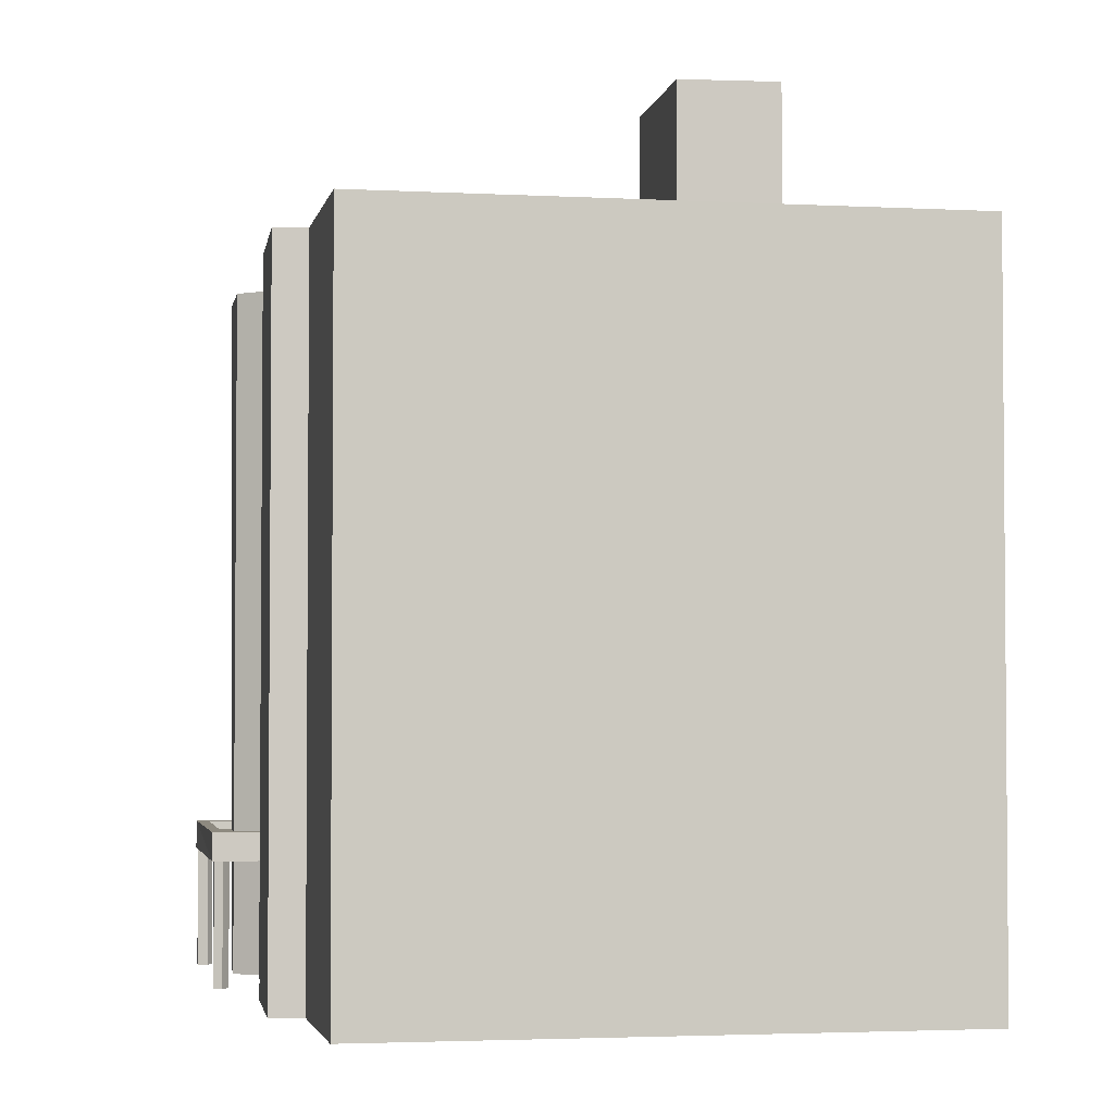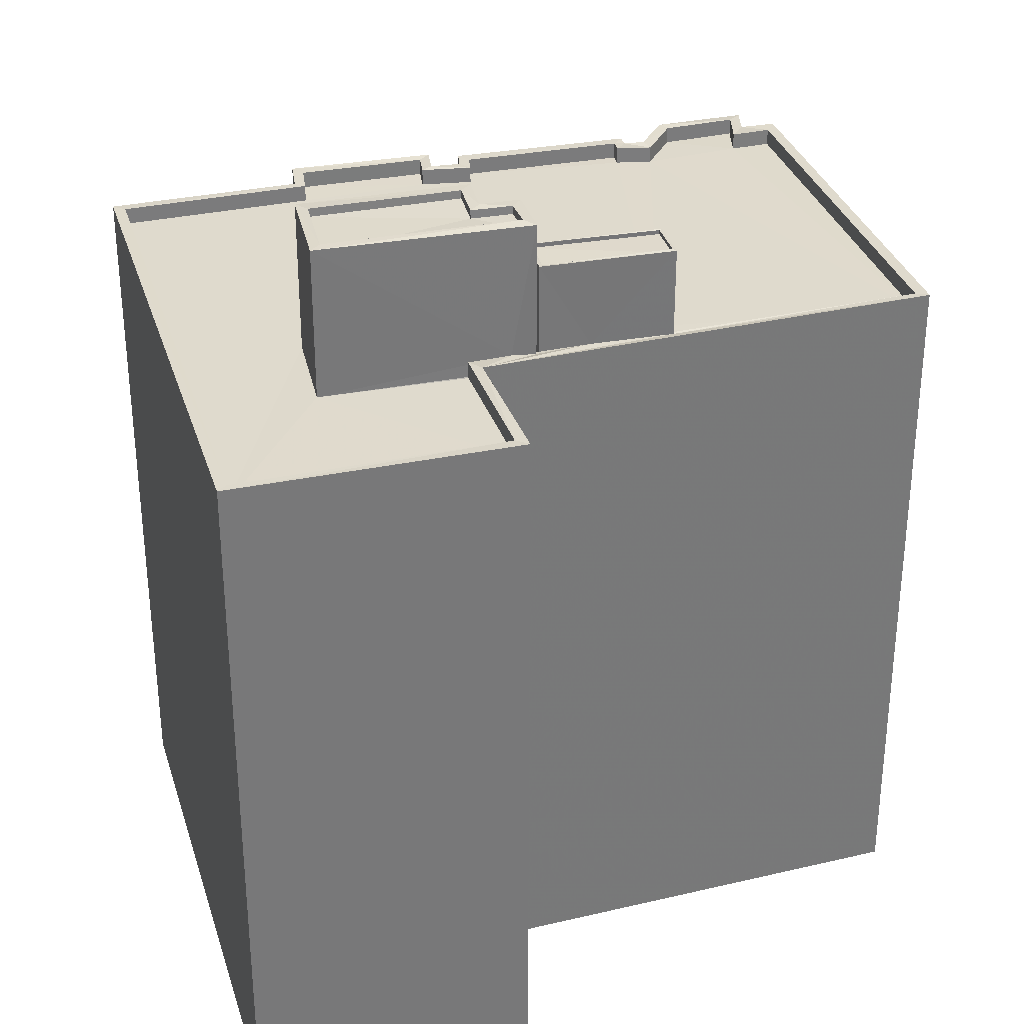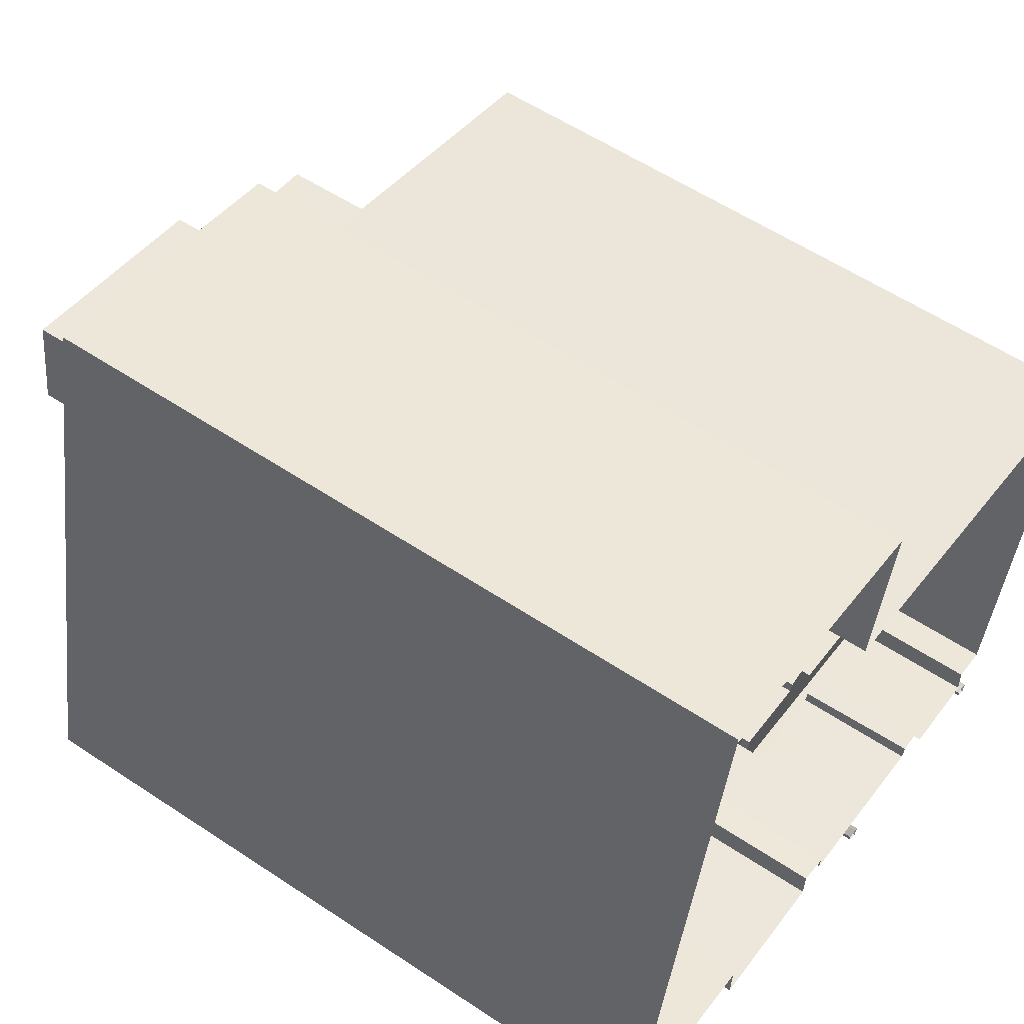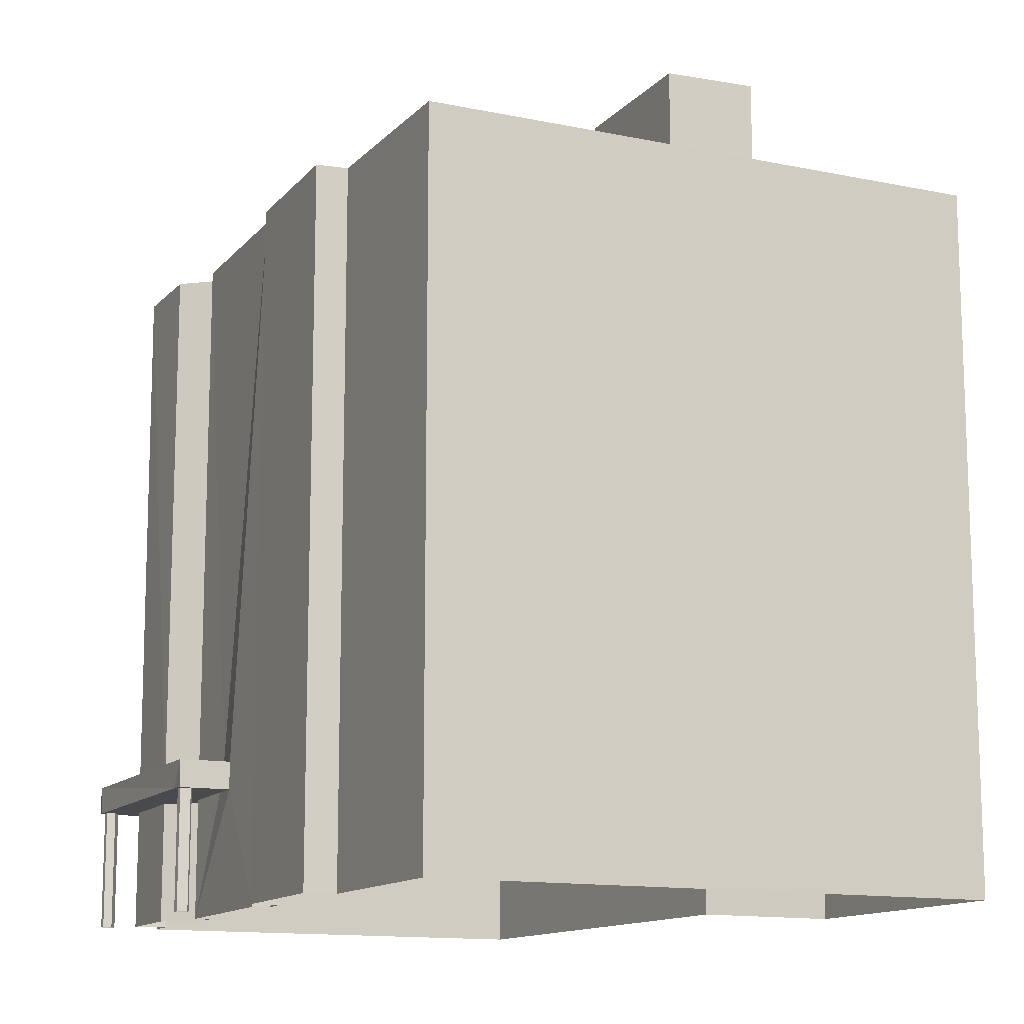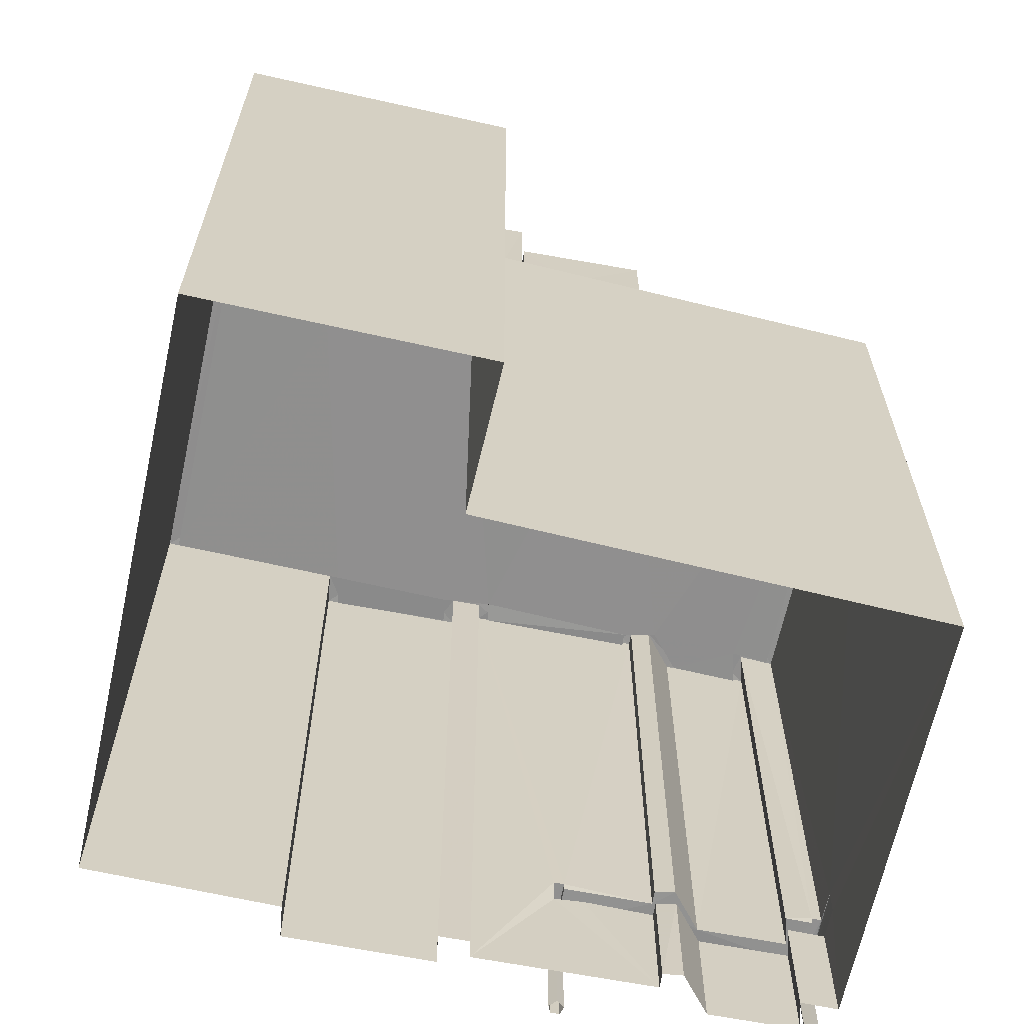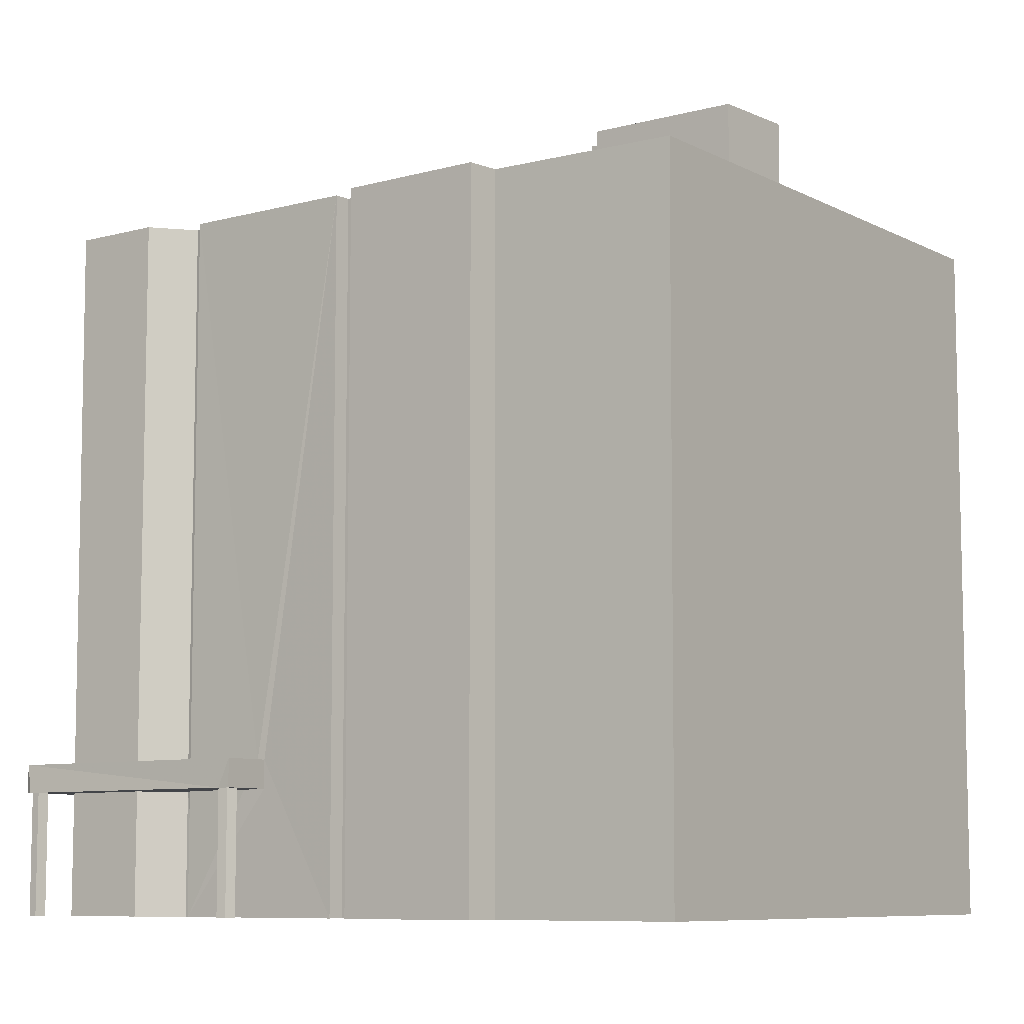
<metadata>
{"format":"obj","ext":"obj","renderer":"f3d","projection":"perspective","resolution":1024,"background":"white","views":[{"elev":-3.0,"azim":90.9,"up":"+Z"},{"elev":32.7,"azim":175.4,"up":"+Z"},{"elev":56.8,"azim":124.8,"up":"+Y"},{"elev":-13.0,"azim":76.0,"up":"+Z"},{"elev":-65.3,"azim":179.3,"up":"+Z"},{"elev":-8.2,"azim":47.4,"up":"+Z"}]}
</metadata>
<code>
v 1.234e+05 7.862e+05 15.11
v 1.234e+05 7.862e+05 15.11
v 1.234e+05 7.862e+05 15.11
v 1.234e+05 7.862e+05 15.1
v 1.234e+05 7.862e+05 15.1
v 1.234e+05 7.862e+05 15.11
v 1.234e+05 7.862e+05 15.1
v 1.234e+05 7.862e+05 15.1
v 1.234e+05 7.862e+05 15.1
v 1.234e+05 7.862e+05 15.1
v 1.234e+05 7.862e+05 15.1
v 1.234e+05 7.862e+05 15.1
v 1.234e+05 7.862e+05 15.1
v 1.234e+05 7.862e+05 15.1
v 1.234e+05 7.862e+05 15.1
v 1.234e+05 7.862e+05 15.1
v 1.234e+05 7.862e+05 15.1
v 1.234e+05 7.862e+05 15.1
v 1.234e+05 7.862e+05 15.1
v 1.234e+05 7.862e+05 15.1
v 1.234e+05 7.862e+05 15.1
v 1.234e+05 7.862e+05 15.1
v 1.234e+05 7.862e+05 15.1
v 1.234e+05 7.862e+05 15.1
v 1.234e+05 7.862e+05 15.1
v 1.234e+05 7.862e+05 15.1
v 1.234e+05 7.862e+05 15.1
v 1.234e+05 7.862e+05 15.1
v 1.234e+05 7.862e+05 18.6
v 1.234e+05 7.862e+05 18.6
v 1.234e+05 7.862e+05 18.6
v 1.234e+05 7.862e+05 18.6
v 1.234e+05 7.862e+05 18.6
v 1.234e+05 7.862e+05 18.6
v 1.234e+05 7.862e+05 18.6
v 1.234e+05 7.862e+05 18.6
v 1.234e+05 7.862e+05 18.6
v 1.234e+05 7.862e+05 18.6
v 1.234e+05 7.862e+05 18.6
v 1.234e+05 7.862e+05 18.6
v 1.234e+05 7.862e+05 18.6
v 1.234e+05 7.862e+05 18.6
v 1.234e+05 7.862e+05 18.6
v 1.234e+05 7.862e+05 18.6
v 1.234e+05 7.862e+05 18.6
v 1.234e+05 7.862e+05 18.6
v 1.234e+05 7.862e+05 18.6
v 1.234e+05 7.862e+05 18.6
v 1.234e+05 7.862e+05 18.6
v 1.234e+05 7.862e+05 18.6
v 1.234e+05 7.862e+05 18.6
v 1.234e+05 7.862e+05 18.6
v 1.234e+05 7.862e+05 18.6
v 1.234e+05 7.862e+05 18.6
v 1.234e+05 7.862e+05 37.36
v 1.234e+05 7.862e+05 37.36
v 1.234e+05 7.862e+05 37.36
v 1.234e+05 7.862e+05 37.36
v 1.234e+05 7.862e+05 37.46
v 1.234e+05 7.862e+05 37.46
v 1.234e+05 7.862e+05 37.46
v 1.234e+05 7.862e+05 37.46
v 1.234e+05 7.862e+05 37.46
v 1.234e+05 7.862e+05 37.46
v 1.234e+05 7.862e+05 37.46
v 1.234e+05 7.862e+05 37.46
v 1.234e+05 7.862e+05 34.49
v 1.234e+05 7.862e+05 34.49
v 1.234e+05 7.862e+05 34.49
v 1.234e+05 7.862e+05 34.49
v 1.234e+05 7.862e+05 34.49
v 1.234e+05 7.862e+05 34.49
v 1.234e+05 7.862e+05 34.49
v 1.234e+05 7.862e+05 34.49
v 1.234e+05 7.862e+05 34.49
v 1.234e+05 7.862e+05 34.49
v 1.234e+05 7.862e+05 34.49
v 1.234e+05 7.862e+05 34.49
v 1.234e+05 7.862e+05 34.49
v 1.234e+05 7.862e+05 34.49
v 1.234e+05 7.862e+05 34.49
v 1.234e+05 7.862e+05 34.49
v 1.234e+05 7.862e+05 34.49
v 1.234e+05 7.862e+05 34.49
v 1.234e+05 7.862e+05 34.49
v 1.234e+05 7.862e+05 34.49
v 1.234e+05 7.862e+05 34.49
v 1.234e+05 7.862e+05 34.49
v 1.234e+05 7.862e+05 34.49
v 1.234e+05 7.862e+05 34.49
v 1.234e+05 7.862e+05 34.49
v 1.234e+05 7.862e+05 34.49
v 1.234e+05 7.862e+05 34.49
v 1.234e+05 7.862e+05 34.49
v 1.234e+05 7.862e+05 34.49
v 1.234e+05 7.862e+05 34.49
v 1.234e+05 7.862e+05 34.99
v 1.234e+05 7.862e+05 34.99
v 1.234e+05 7.862e+05 34.99
v 1.234e+05 7.862e+05 34.99
v 1.234e+05 7.862e+05 34.99
v 1.234e+05 7.862e+05 34.99
v 1.234e+05 7.862e+05 34.99
v 1.234e+05 7.862e+05 34.99
v 1.234e+05 7.862e+05 34.99
v 1.234e+05 7.862e+05 34.99
v 1.234e+05 7.862e+05 34.99
v 1.234e+05 7.862e+05 34.99
v 1.234e+05 7.862e+05 34.99
v 1.234e+05 7.862e+05 34.99
v 1.234e+05 7.862e+05 34.99
v 1.234e+05 7.862e+05 34.99
v 1.234e+05 7.862e+05 34.99
v 1.234e+05 7.862e+05 34.99
v 1.234e+05 7.862e+05 34.99
v 1.234e+05 7.862e+05 34.99
v 1.234e+05 7.862e+05 34.99
v 1.234e+05 7.862e+05 34.99
v 1.234e+05 7.862e+05 34.99
v 1.234e+05 7.862e+05 34.99
v 1.234e+05 7.862e+05 34.99
v 1.234e+05 7.862e+05 34.99
v 1.234e+05 7.862e+05 34.99
v 1.234e+05 7.862e+05 34.99
v 1.234e+05 7.862e+05 34.99
v 1.234e+05 7.862e+05 34.99
v 1.234e+05 7.862e+05 34.99
v 1.234e+05 7.862e+05 34.99
v 1.234e+05 7.862e+05 34.99
v 1.234e+05 7.862e+05 34.99
v 1.234e+05 7.862e+05 34.99
v 1.234e+05 7.862e+05 34.99
v 1.234e+05 7.862e+05 34.99
v 1.234e+05 7.862e+05 34.99
v 1.234e+05 7.862e+05 34.99
v 1.234e+05 7.862e+05 34.99
v 1.234e+05 7.862e+05 34.99
v 1.234e+05 7.862e+05 34.99
v 1.234e+05 7.862e+05 38.52
v 1.234e+05 7.862e+05 38.52
v 1.234e+05 7.862e+05 38.52
v 1.234e+05 7.862e+05 38.52
v 1.234e+05 7.862e+05 38.52
v 1.234e+05 7.862e+05 38.52
v 1.234e+05 7.862e+05 38.77
v 1.234e+05 7.862e+05 38.77
v 1.234e+05 7.862e+05 38.77
v 1.234e+05 7.862e+05 38.77
v 1.234e+05 7.862e+05 38.77
v 1.234e+05 7.862e+05 38.77
v 1.234e+05 7.862e+05 38.77
v 1.234e+05 7.862e+05 38.77
v 1.234e+05 7.862e+05 38.77
v 1.234e+05 7.862e+05 38.77
v 1.234e+05 7.862e+05 38.77
v 1.234e+05 7.862e+05 38.77
v 1.234e+05 7.862e+05 19.15
v 1.234e+05 7.862e+05 19.15
v 1.234e+05 7.862e+05 19.15
v 1.234e+05 7.862e+05 19.15
v 1.234e+05 7.862e+05 19.15
v 1.234e+05 7.862e+05 19.15
v 1.234e+05 7.862e+05 19.15
v 1.234e+05 7.862e+05 19.15
v 1.234e+05 7.862e+05 19.15
v 1.234e+05 7.862e+05 19.15
v 1.234e+05 7.862e+05 19.4
v 1.234e+05 7.862e+05 19.4
v 1.234e+05 7.862e+05 19.4
v 1.234e+05 7.862e+05 19.4
v 1.234e+05 7.862e+05 19.4
v 1.234e+05 7.862e+05 19.4
v 1.234e+05 7.862e+05 19.4
v 1.234e+05 7.862e+05 19.4
v 1.234e+05 7.862e+05 19.4
v 1.234e+05 7.862e+05 19.4
f 1 2 3
f 4 1 3
f 1 5 6
f 7 8 6
f 9 10 11
f 1 4 11
f 12 13 7
f 9 14 10
f 15 12 7
f 16 17 5
f 5 15 6
f 18 16 5
f 10 18 1
f 18 5 1
f 15 7 6
f 11 10 1
f 19 20 21
f 20 22 23
f 21 20 23
f 24 25 26
f 25 27 26
f 27 28 26
f 29 30 31
f 32 33 34
f 35 33 32
f 31 36 37
f 38 32 39
f 40 29 31
f 35 41 42
f 43 31 37
f 44 38 40
f 45 31 43
f 46 47 48
f 46 48 45
f 48 44 40
f 38 44 41
f 35 32 41
f 41 32 38
f 40 31 45
f 48 40 45
f 49 45 50
f 49 51 52
f 52 53 36
f 53 37 36
f 45 43 50
f 51 53 52
f 49 50 51
f 35 42 54
f 46 54 47
f 54 42 47
f 55 56 57
f 58 55 57
f 59 60 61
f 60 59 62
f 63 62 59
f 63 59 64
f 65 63 64
f 63 65 66
f 60 66 65
f 60 65 61
f 67 68 69
f 70 67 71
f 72 73 74
f 74 75 76
f 69 77 78
f 79 80 81
f 82 71 83
f 75 84 76
f 85 86 84
f 87 86 85
f 88 81 80
f 89 73 90
f 90 73 72
f 88 80 82
f 83 91 88
f 92 93 94
f 95 85 83
f 95 92 94
f 96 69 78
f 73 75 74
f 71 96 92
f 75 83 84
f 96 67 69
f 71 67 96
f 71 95 83
f 83 88 82
f 83 85 84
f 71 92 95
f 97 98 99
f 97 99 100
f 101 102 103
f 104 105 98
f 104 106 107
f 106 102 108
f 100 99 109
f 108 102 101
f 110 105 104
f 107 106 108
f 110 104 107
f 98 105 99
f 111 112 113
f 112 114 113
f 115 114 116
f 117 115 116
f 118 117 116
f 119 120 121
f 100 109 122
f 123 100 122
f 124 121 123
f 125 126 111
f 127 120 119
f 127 128 125
f 127 129 128
f 122 124 123
f 119 121 124
f 127 119 129
f 114 130 116
f 128 126 125
f 112 130 114
f 126 112 111
f 118 131 132
f 132 133 134
f 132 117 118
f 135 136 134
f 134 136 101
f 133 137 138
f 103 134 101
f 134 117 132
f 138 135 134
f 133 138 134
f 139 140 141
f 139 141 142
f 141 143 142
f 141 144 143
f 145 146 147
f 148 149 150
f 146 151 152
f 145 147 153
f 154 155 149
f 151 155 152
f 148 156 149
f 152 147 146
f 152 155 154
f 156 154 149
f 148 150 145
f 153 148 145
f 157 158 159
f 160 159 161
f 162 163 164
f 165 162 164
f 161 166 165
f 166 159 158
f 166 162 165
f 161 159 166
f 167 168 169
f 169 168 170
f 170 171 172
f 168 167 173
f 172 171 174
f 171 175 176
f 168 175 170
f 170 175 171
f 61 58 57
f 61 65 58
f 59 57 56
f 59 61 57
f 59 56 55
f 64 59 55
f 64 55 58
f 65 64 58
f 80 133 62
f 62 133 60
f 80 79 133
f 60 133 132
f 62 63 82
f 80 62 82
f 82 66 71
f 82 63 66
f 70 71 131
f 132 131 60
f 60 131 66
f 131 71 66
f 101 90 72
f 101 136 90
f 101 72 74
f 108 101 74
f 108 74 76
f 107 108 76
f 110 76 84
f 110 107 76
f 110 84 86
f 105 110 86
f 99 86 87
f 99 105 86
f 109 87 85
f 109 99 87
f 109 85 95
f 122 109 95
f 122 95 94
f 124 122 94
f 119 94 93
f 119 124 94
f 129 93 92
f 129 119 93
f 128 92 96
f 128 129 92
f 128 96 78
f 126 128 78
f 112 78 77
f 112 126 78
f 130 77 69
f 130 112 77
f 130 69 68
f 116 130 68
f 118 68 67
f 118 116 68
f 89 90 136
f 135 89 136
f 70 118 67
f 70 131 118
f 79 81 137
f 133 79 137
f 17 16 52
f 173 120 159
f 120 173 121
f 16 121 167
f 36 31 17
f 159 160 173
f 36 17 52
f 52 16 167
f 121 173 167
f 103 3 2
f 103 102 3
f 102 4 3
f 102 106 4
f 104 11 4
f 106 104 4
f 104 9 11
f 104 98 9
f 97 14 9
f 98 97 9
f 100 10 14
f 97 100 14
f 123 18 10
f 100 123 10
f 123 16 18
f 123 121 16
f 30 5 17
f 31 30 17
f 29 15 5
f 30 29 5
f 29 12 15
f 29 40 12
f 38 13 12
f 40 38 12
f 39 7 13
f 38 39 13
f 39 8 7
f 39 32 8
f 171 115 174
f 32 34 8
f 115 117 174
f 8 34 6
f 174 117 6
f 34 174 6
f 1 117 134
f 1 6 117
f 103 2 1
f 134 103 1
f 127 159 120
f 127 157 159
f 158 157 127
f 125 158 127
f 166 158 125
f 111 166 125
f 113 166 111
f 113 162 166
f 114 162 113
f 114 163 162
f 115 171 176
f 115 176 114
f 176 163 114
f 176 164 163
f 156 144 141
f 156 148 144
f 156 141 140
f 154 156 140
f 152 140 139
f 152 154 140
f 152 139 142
f 147 152 142
f 147 142 143
f 153 147 143
f 148 143 144
f 148 153 143
f 91 149 155
f 88 91 155
f 81 88 137
f 138 137 151
f 151 137 155
f 137 88 155
f 135 146 73
f 73 89 135
f 151 146 135
f 138 151 135
f 75 73 146
f 145 75 146
f 150 83 75
f 145 150 75
f 149 83 150
f 149 91 83
f 165 164 176
f 175 165 176
f 173 160 161
f 168 173 161
f 161 165 175
f 168 161 175
f 54 170 35
f 170 172 35
f 172 33 35
f 34 33 172
f 174 34 172
f 49 52 167
f 169 49 167
f 49 169 45
f 46 45 170
f 46 170 54
f 45 169 170
f 53 22 20
f 37 53 20
f 53 23 22
f 53 51 23
f 51 21 23
f 51 50 21
f 50 19 21
f 50 43 19
f 37 20 19
f 43 37 19
f 41 27 25
f 42 41 25
f 41 28 27
f 41 44 28
f 44 26 28
f 44 48 26
f 48 24 26
f 48 47 24
f 42 25 24
f 47 42 24

</code>
